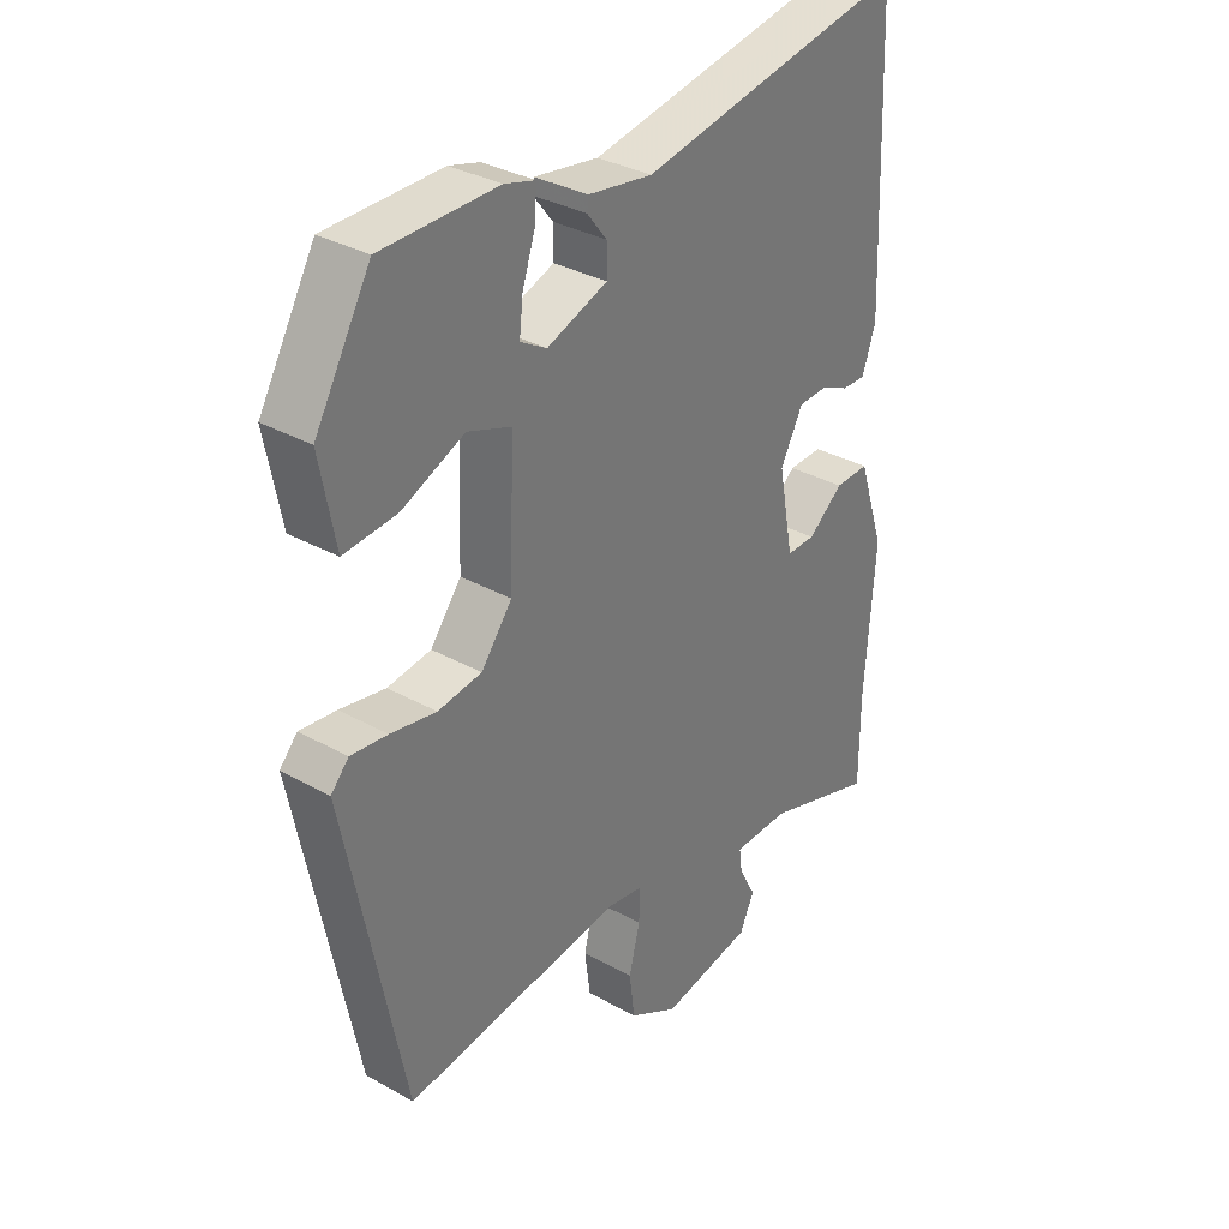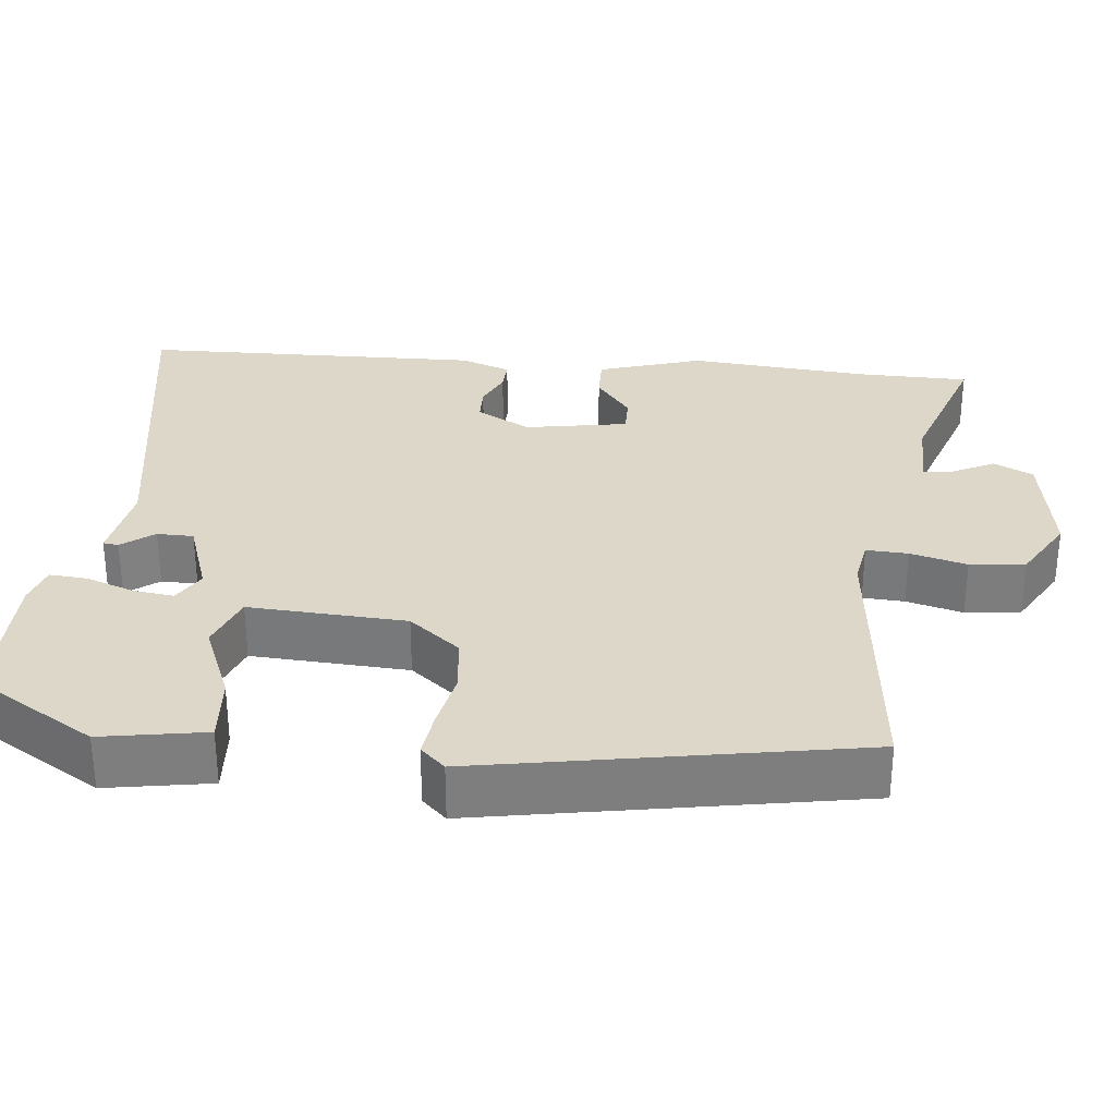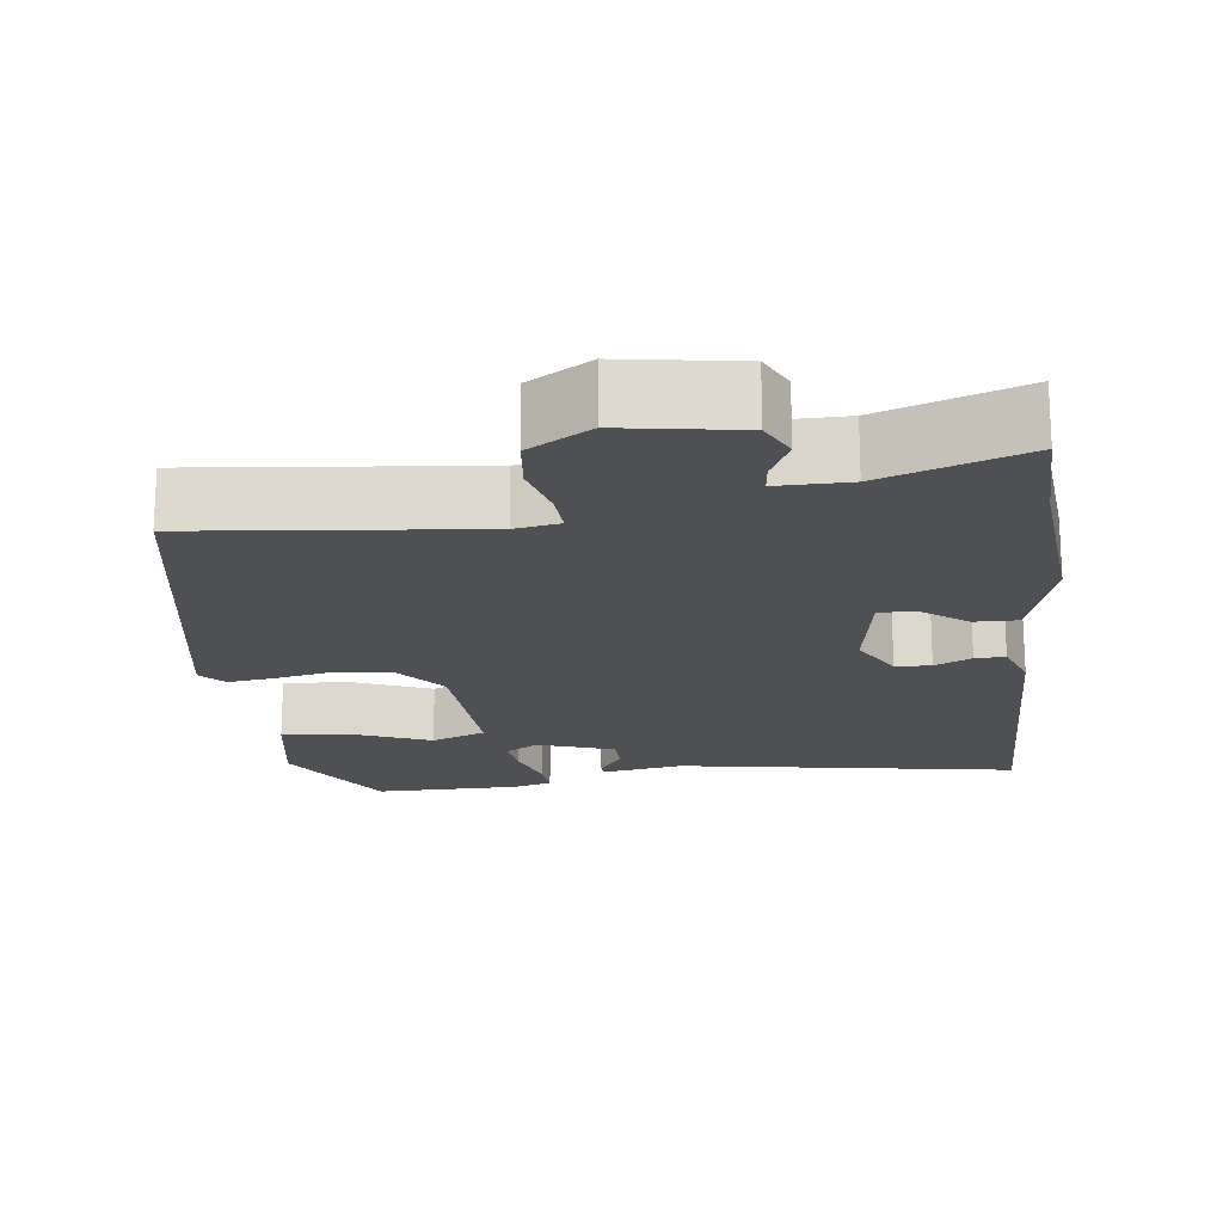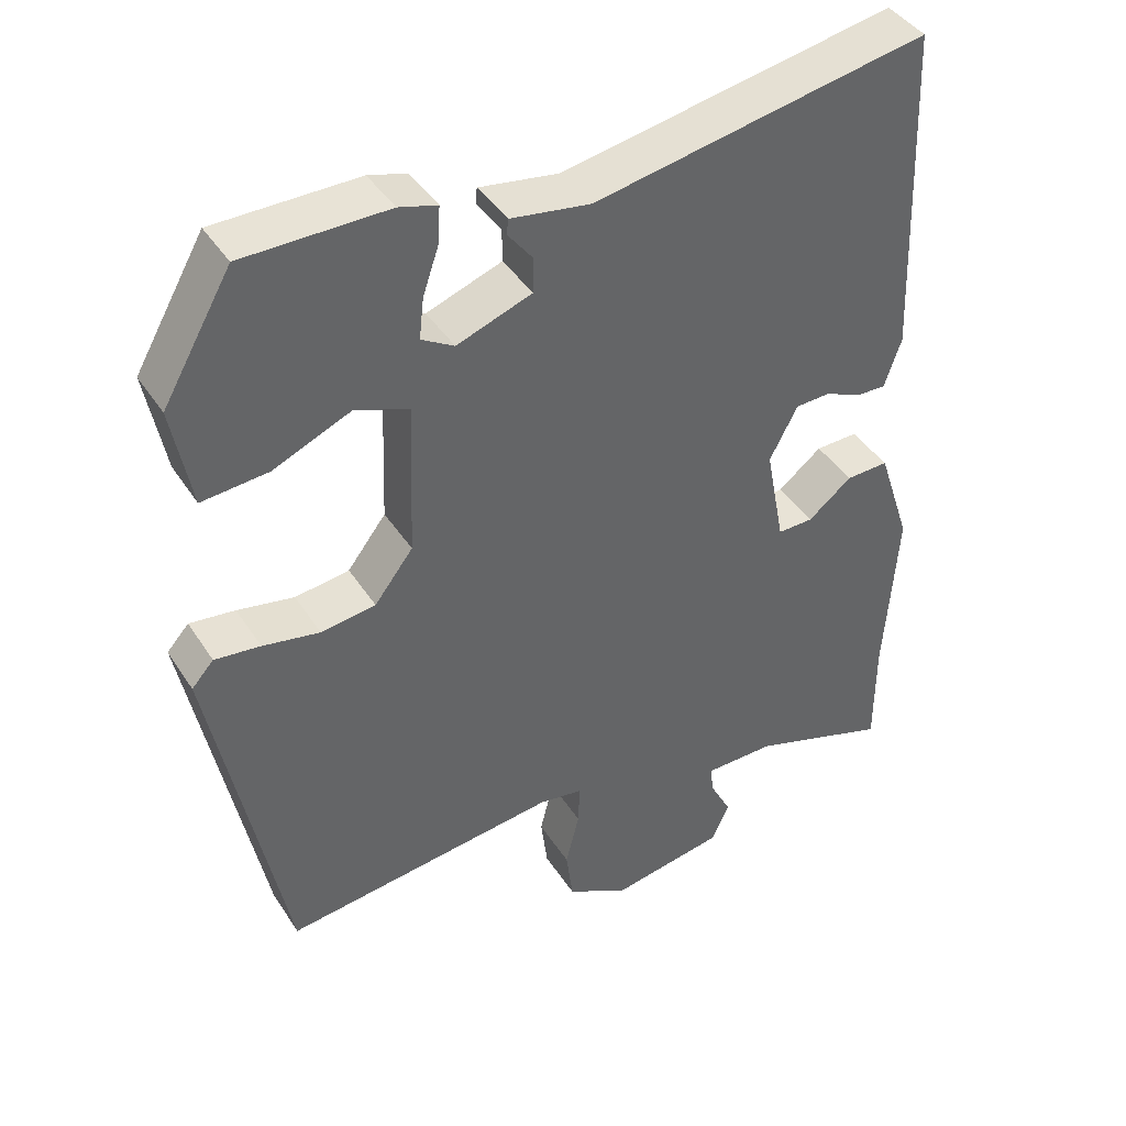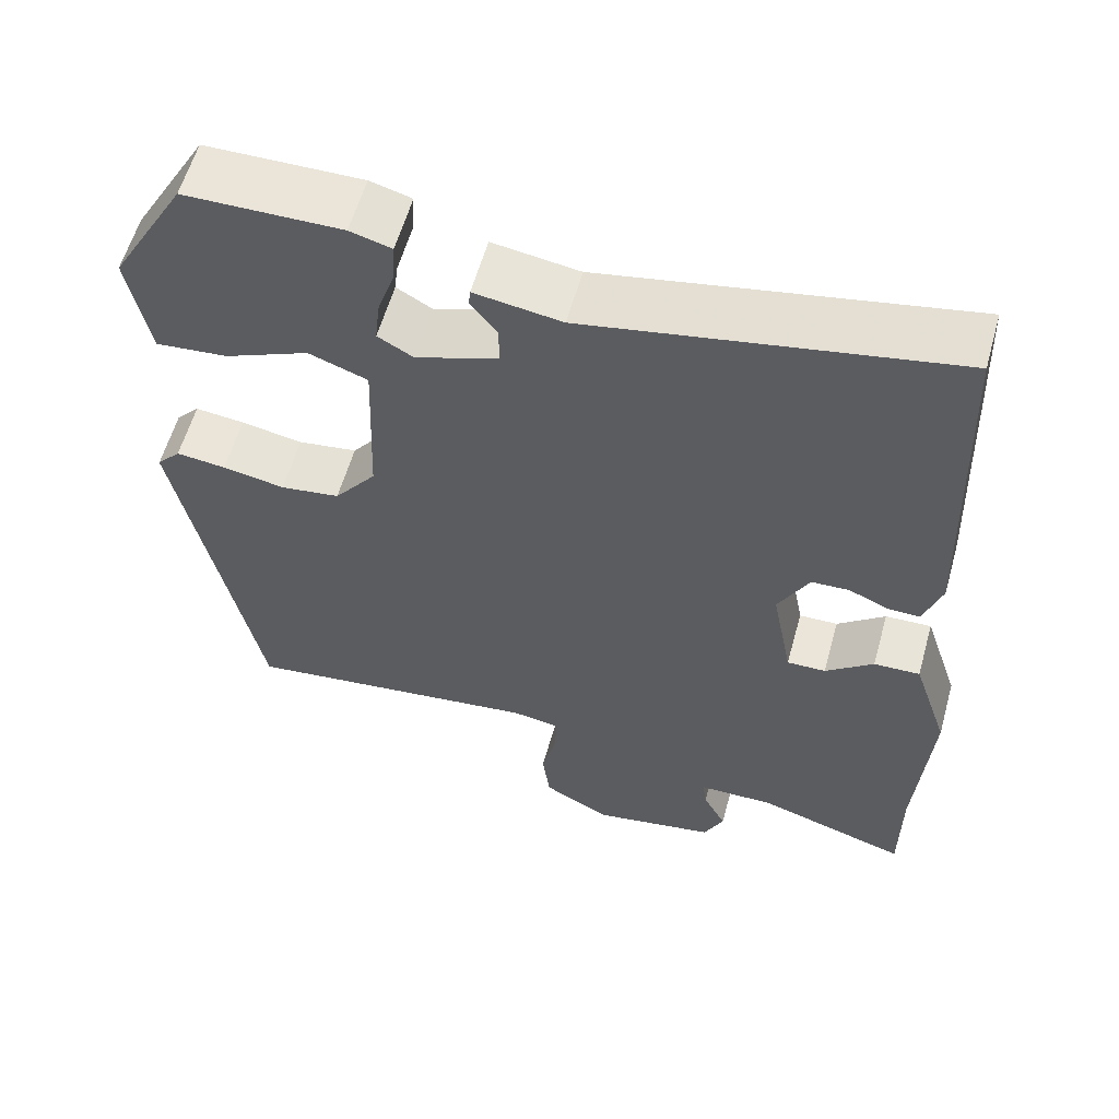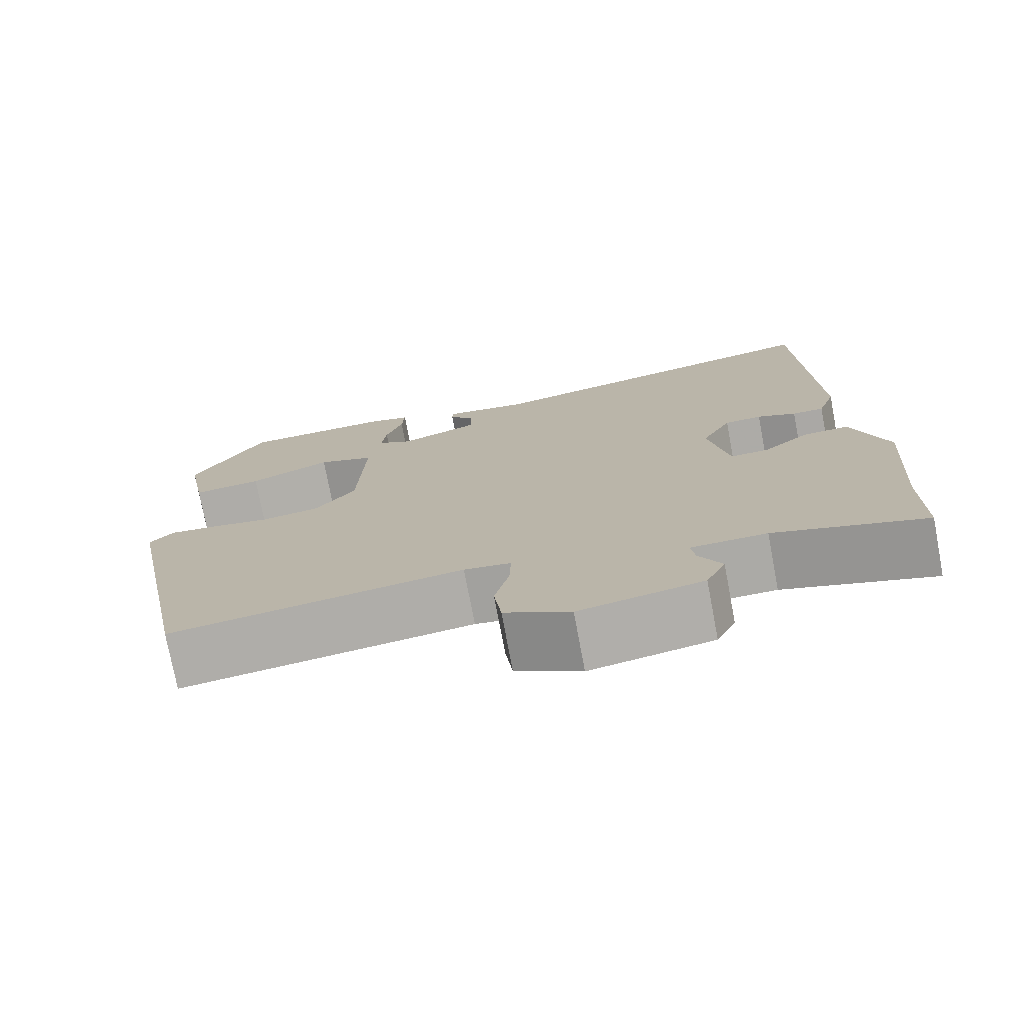
<metadata>
{"format":"obj","ext":"obj","renderer":"f3d","projection":"perspective","resolution":1024,"background":"white","views":[{"elev":33.3,"azim":127.5,"up":"+Z"},{"elev":30.9,"azim":96.7,"up":"+Y"},{"elev":-18.8,"azim":-172.0,"up":"+Y"},{"elev":41.8,"azim":149.8,"up":"+Z"},{"elev":58.8,"azim":-164.4,"up":"+Z"},{"elev":-75.6,"azim":-169.3,"up":"+Z"}]}
</metadata>
<code>
v -0.461 0.07 0.543
v -0.022 0.07 0.461
v 0.083 0.07 0.477
v 0.085 0.07 0.457
v 0.053 0.07 0.416
v 0.053 0.07 0.369
v 0.152 0.07 0.333
v 0.195 0.07 0.358
v 0.189 0.07 0.411
v 0.168 0.07 0.473
v 0.165 0.07 0.522
v 0.215 0.07 0.536
v 0.404 0.07 0.534
v 0.495 0.07 0.376
v 0.47 0.07 0.242
v 0.383 0.07 0.25
v 0.281 0.07 0.294
v 0.21 0.07 0.268
v 0.218 0.07 0.065
v 0.269 0.07 -0.001
v 0.341 0.07 -0.011
v 0.416 0.07 0.003
v 0.476 0.07 0.01
v 0.505 0.07 -0.022
v 0.41 0.07 -0.506
v 0.047 0.07 -0.461
v -0.011 0.07 -0.47
v -0.009 0.07 -0.524
v 0.009 0.07 -0.597
v 0 0.07 -0.668
v -0.081 0.07 -0.714
v -0.232 0.07 -0.687
v -0.256 0.07 -0.636
v -0.228 0.07 -0.582
v -0.223 0.07 -0.544
v -0.316 0.07 -0.543
v -0.5 0.07 -0.603
v -0.5 0.07 -0.458
v -0.516 0.07 -0.226
v -0.472 0.07 -0.093
v -0.416 0.07 -0.095
v -0.358 0.07 -0.141
v -0.311 0.07 -0.142
v -0.286 0.07 -0.01
v -0.323 0.07 0.06
v -0.369 0.07 0.062
v -0.417 0.07 0.041
v -0.456 0.07 0.04
v -0.478 0.07 0.105
v -0.461 0 0.543
v -0.022 0 0.461
v 0.083 0 0.477
v 0.085 0 0.457
v 0.053 0 0.416
v 0.053 0 0.369
v 0.152 0 0.333
v 0.195 0 0.358
v 0.189 0 0.411
v 0.168 0 0.473
v 0.165 0 0.522
v 0.215 0 0.536
v 0.404 0 0.534
v 0.495 0 0.376
v 0.47 0 0.242
v 0.383 0 0.25
v 0.281 0 0.294
v 0.21 0 0.268
v 0.218 0 0.065
v 0.269 0 -0.001
v 0.341 0 -0.011
v 0.416 0 0.003
v 0.476 0 0.01
v 0.505 0 -0.022
v 0.41 0 -0.506
v 0.047 0 -0.461
v -0.011 0 -0.47
v -0.009 0 -0.524
v 0.009 0 -0.597
v 0 0 -0.668
v -0.081 0 -0.714
v -0.232 0 -0.687
v -0.256 0 -0.636
v -0.228 0 -0.582
v -0.223 0 -0.544
v -0.316 0 -0.543
v -0.5 0 -0.603
v -0.5 0 -0.458
v -0.516 0 -0.226
v -0.472 0 -0.093
v -0.416 0 -0.095
v -0.358 0 -0.141
v -0.311 0 -0.142
v -0.286 0 -0.01
v -0.323 0 0.06
v -0.369 0 0.062
v -0.417 0 0.041
v -0.456 0 0.04
v -0.478 0 0.105
f 49 1 2
f 48 49 2
f 47 48 2
f 46 47 2
f 3 4 5
f 2 3 5
f 46 2 5
f 45 46 5
f 44 45 5 6
f 43 44 6 7
f 40 41 42
f 39 40 42
f 38 39 42
f 38 42 43
f 37 38 43
f 36 37 43
f 43 7 8
f 36 43 8
f 35 36 8
f 32 33 34
f 31 32 34
f 30 31 34
f 29 30 34
f 28 29 34
f 27 28 34 35
f 24 25 26
f 23 24 26
f 22 23 26
f 21 22 26
f 20 21 26 27
f 19 20 27 35
f 15 16 17
f 14 15 17
f 13 14 17
f 12 13 17
f 11 12 17
f 10 11 17
f 9 10 17
f 8 9 17 18
f 8 18 19 35
f 51 50 98
f 51 98 97
f 51 97 96
f 51 96 95
f 54 53 52
f 54 52 51
f 54 51 95
f 54 95 94
f 55 54 94 93
f 56 55 93 92
f 91 90 89
f 91 89 88
f 91 88 87
f 92 91 87
f 92 87 86
f 92 86 85
f 57 56 92
f 57 92 85
f 57 85 84
f 83 82 81
f 83 81 80
f 83 80 79
f 83 79 78
f 83 78 77
f 84 83 77 76
f 75 74 73
f 75 73 72
f 75 72 71
f 75 71 70
f 76 75 70 69
f 84 76 69 68
f 66 65 64
f 66 64 63
f 66 63 62
f 66 62 61
f 66 61 60
f 66 60 59
f 66 59 58
f 67 66 58 57
f 84 68 67 57
f 1 50 51 2
f 2 51 52 3
f 3 52 53 4
f 4 53 54 5
f 5 54 55 6
f 6 55 56 7
f 7 56 57 8
f 8 57 58 9
f 9 58 59 10
f 10 59 60 11
f 11 60 61 12
f 12 61 62 13
f 13 62 63 14
f 14 63 64 15
f 15 64 65 16
f 16 65 66 17
f 17 66 67 18
f 18 67 68 19
f 19 68 69 20
f 20 69 70 21
f 21 70 71 22
f 22 71 72 23
f 23 72 73 24
f 24 73 74 25
f 25 74 75 26
f 26 75 76 27
f 27 76 77 28
f 28 77 78 29
f 29 78 79 30
f 30 79 80 31
f 31 80 81 32
f 32 81 82 33
f 33 82 83 34
f 34 83 84 35
f 35 84 85 36
f 36 85 86 37
f 37 86 87 38
f 38 87 88 39
f 39 88 89 40
f 40 89 90 41
f 41 90 91 42
f 42 91 92 43
f 43 92 93 44
f 44 93 94 45
f 45 94 95 46
f 46 95 96 47
f 47 96 97 48
f 48 97 98 49
f 49 98 50 1

</code>
